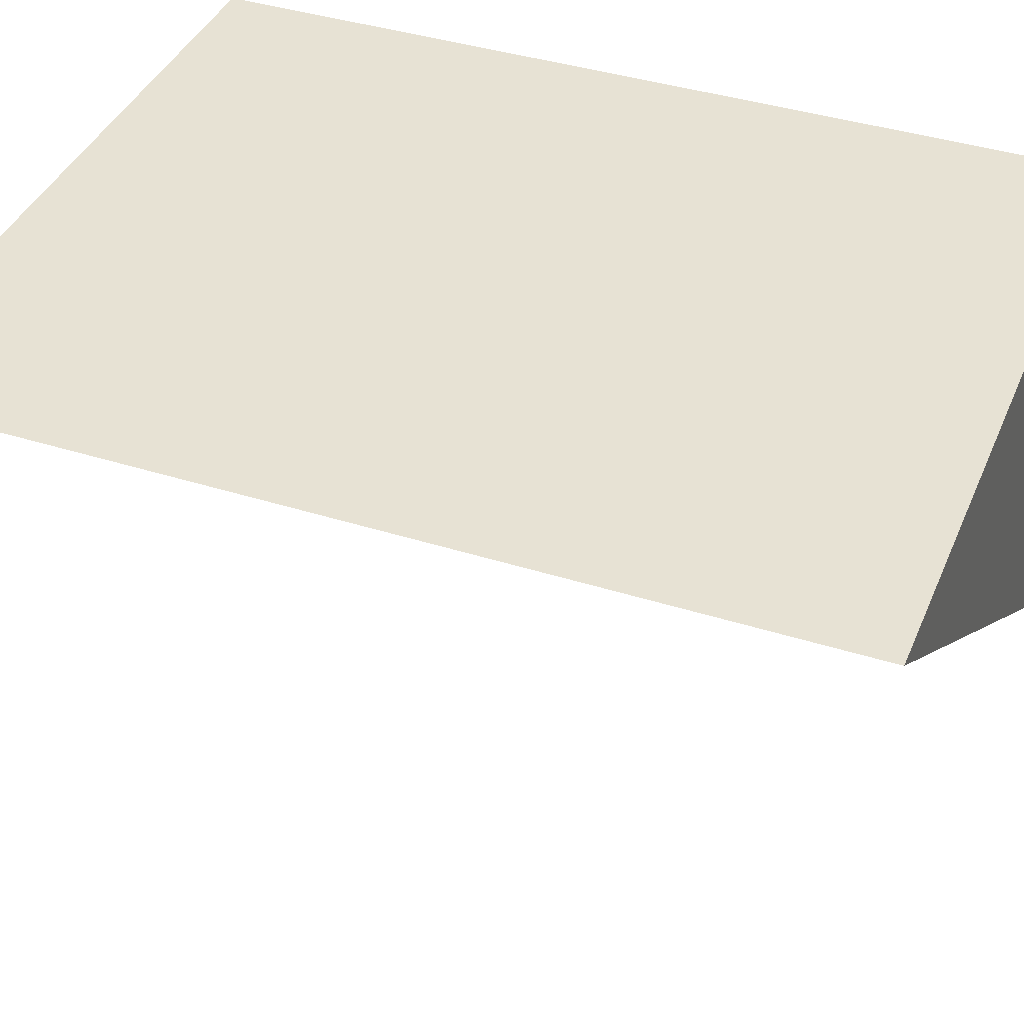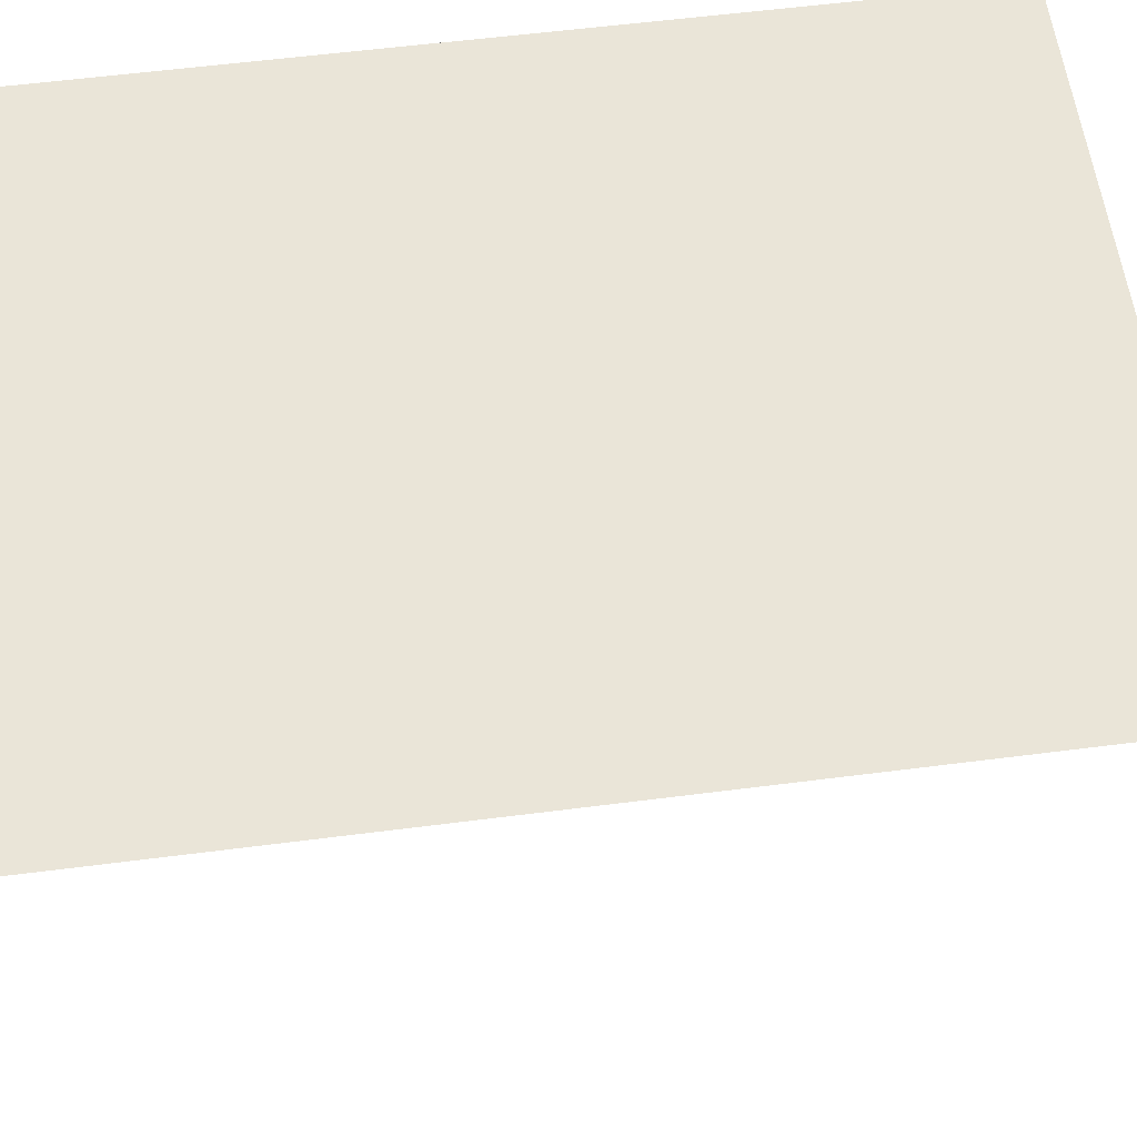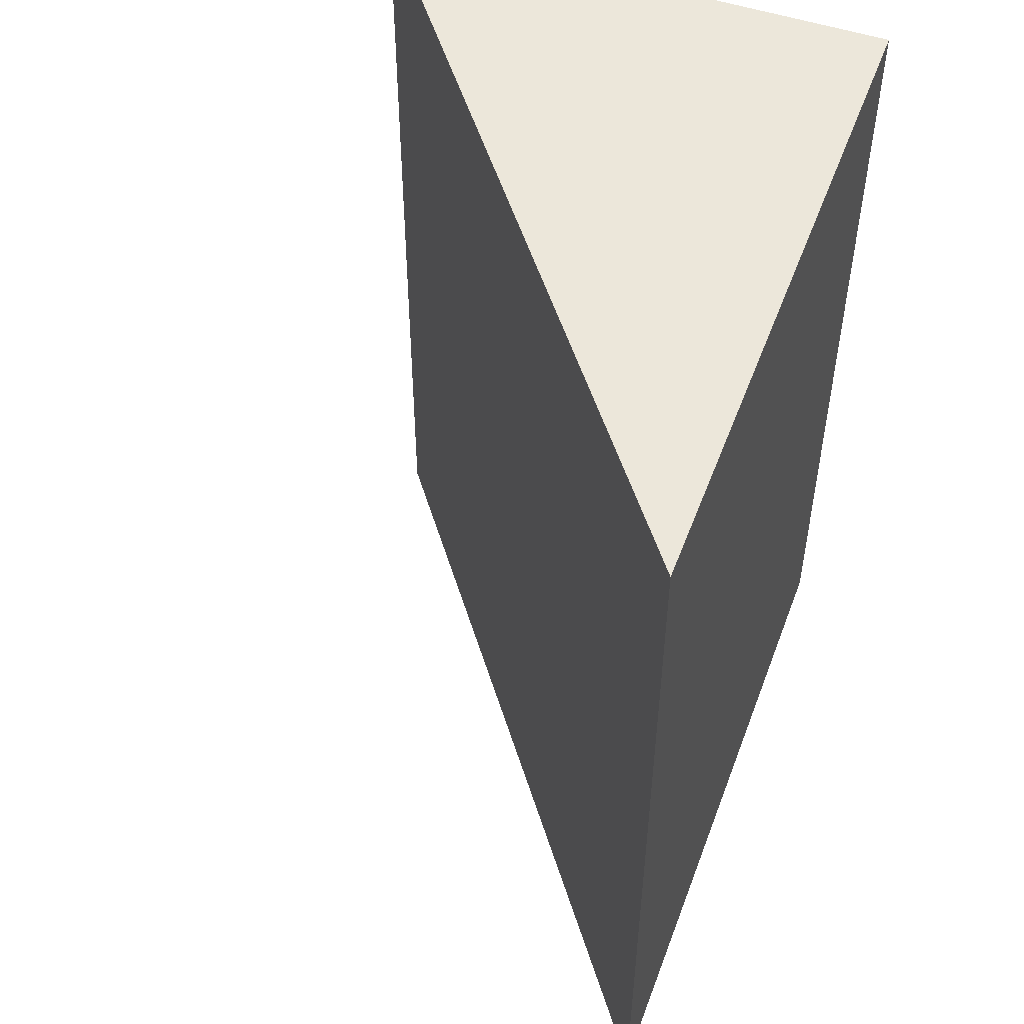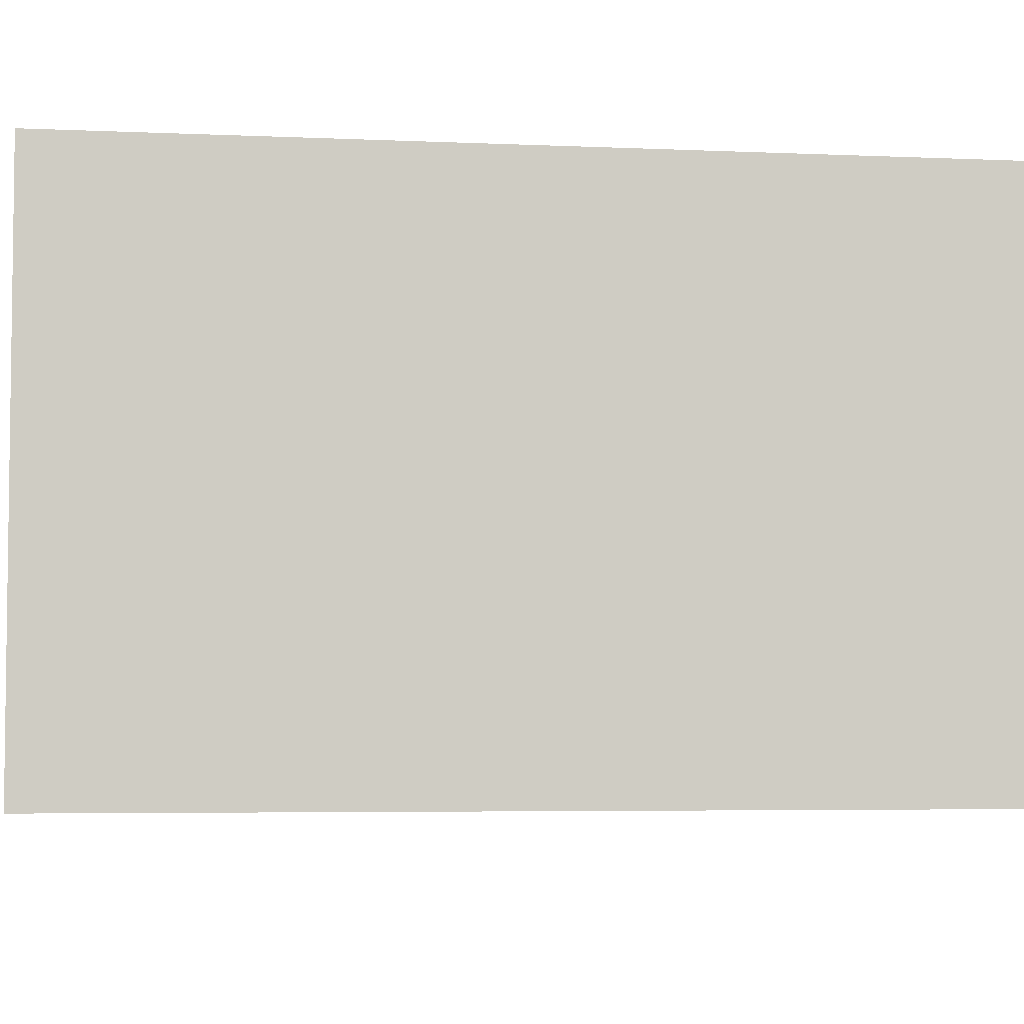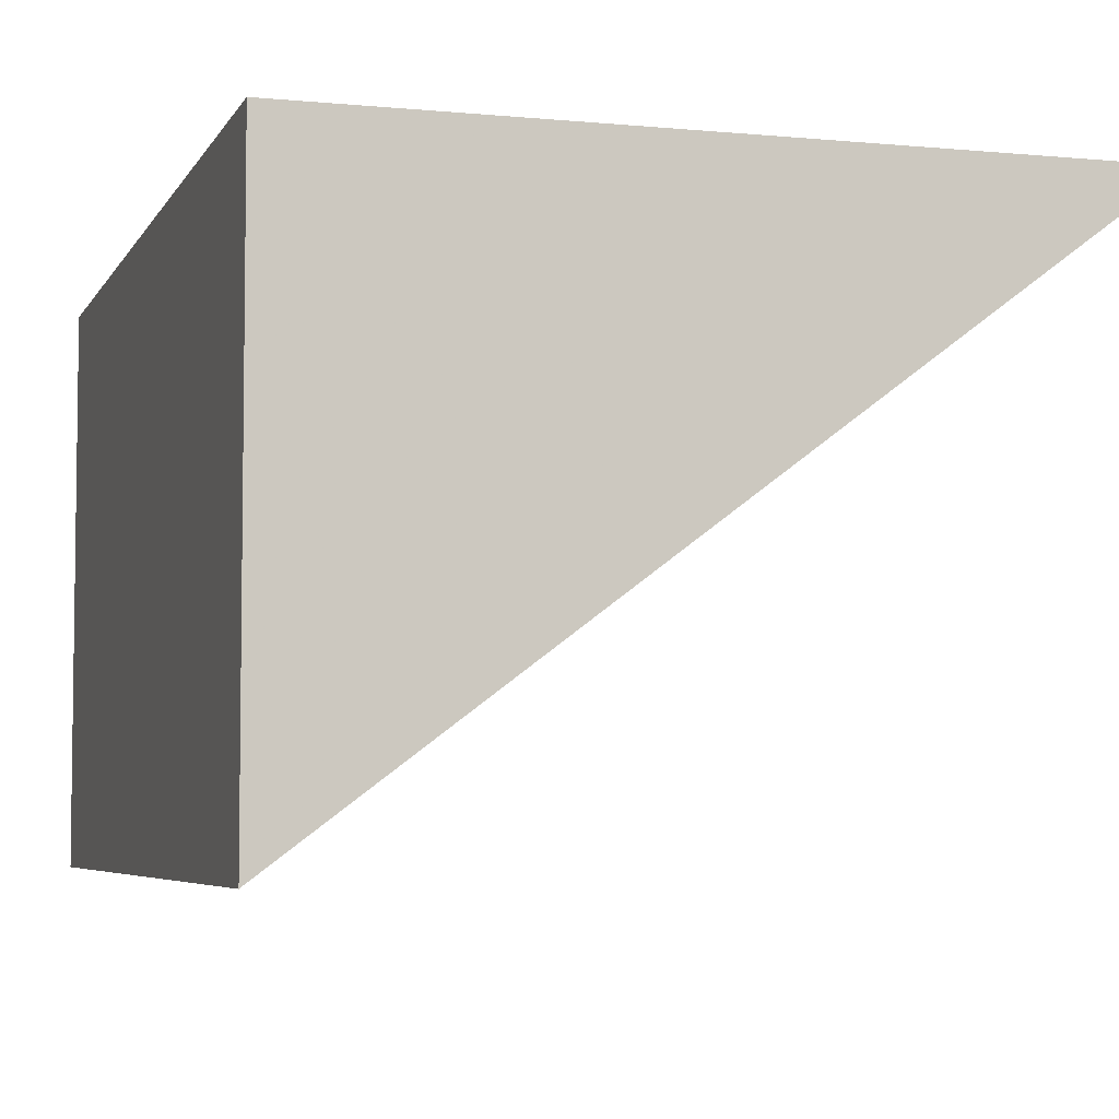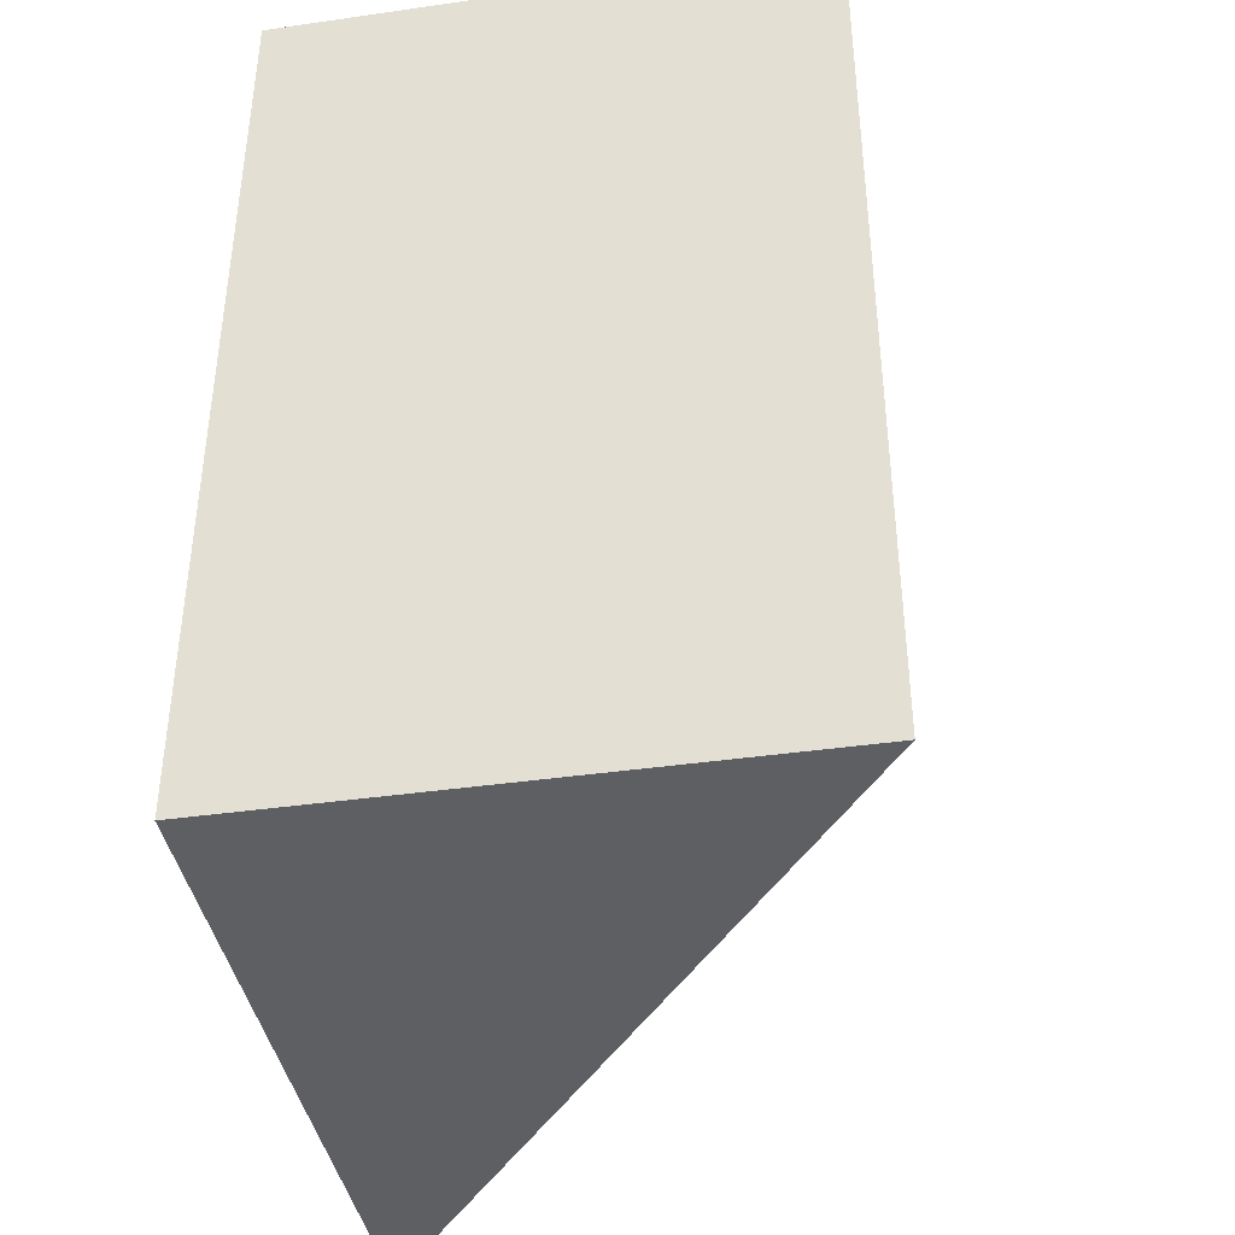
<metadata>
{"format":"obj","ext":"obj","renderer":"f3d","projection":"perspective","resolution":1024,"background":"white","views":[{"elev":39.8,"azim":111.5,"up":"+Y"},{"elev":58.7,"azim":82.5,"up":"+Y"},{"elev":51.1,"azim":110.2,"up":"+Z"},{"elev":-4.8,"azim":-98.2,"up":"+Y"},{"elev":-5.2,"azim":-16.8,"up":"+Y"},{"elev":-40.3,"azim":-80.0,"up":"+Z"}]}
</metadata>
<code>
v 100 100 0
v 100 400 0
v 500 400 0
v 100 100 500
v 100 400 500
v 500 400 500
f 1 2 3
f 4 5 6
f 1 4 3
f 4 6 3
f 1 2 5
f 4 5 1
f 2 5 6
f 2 3 6

</code>
